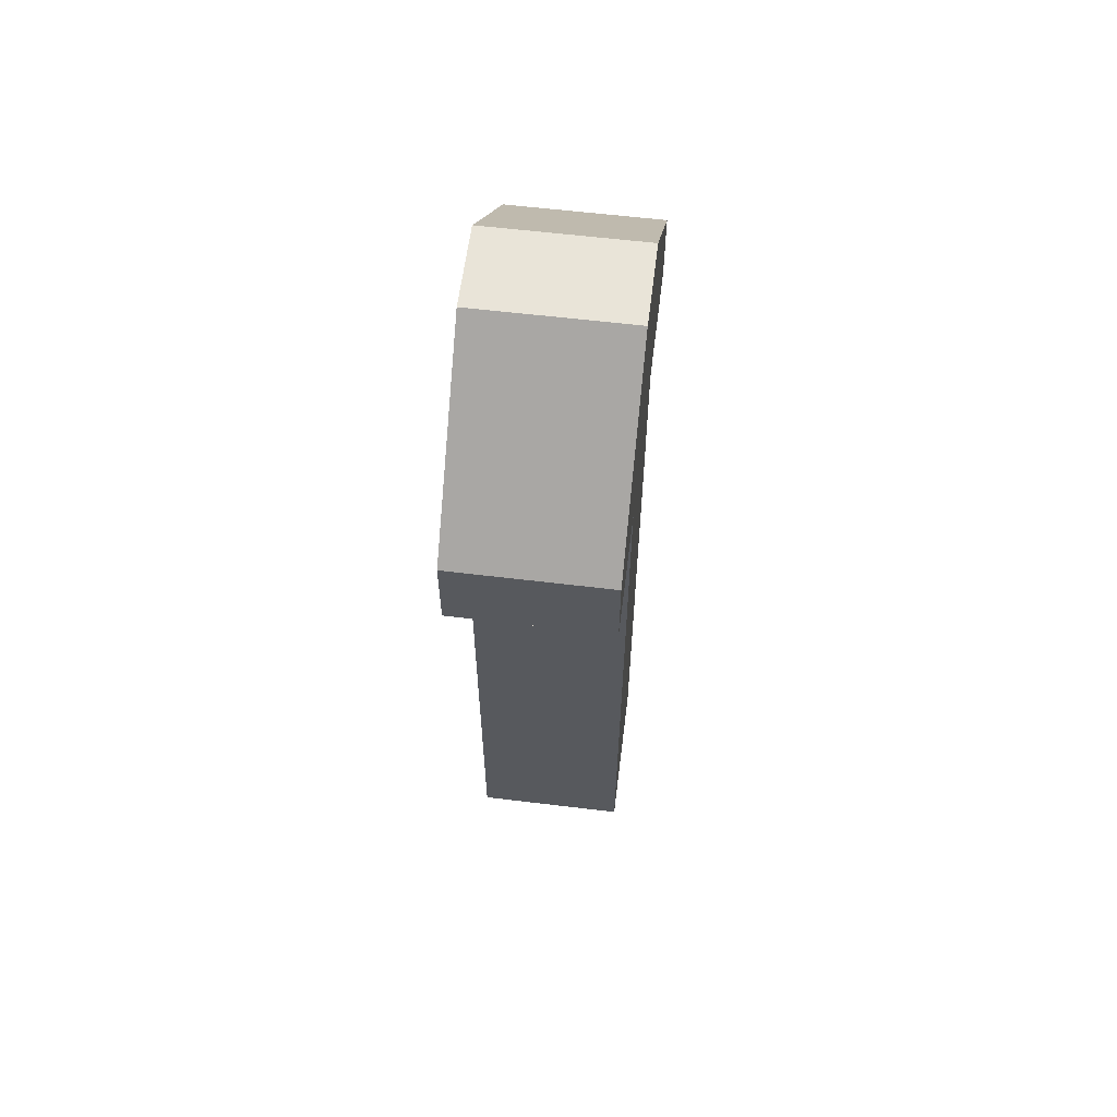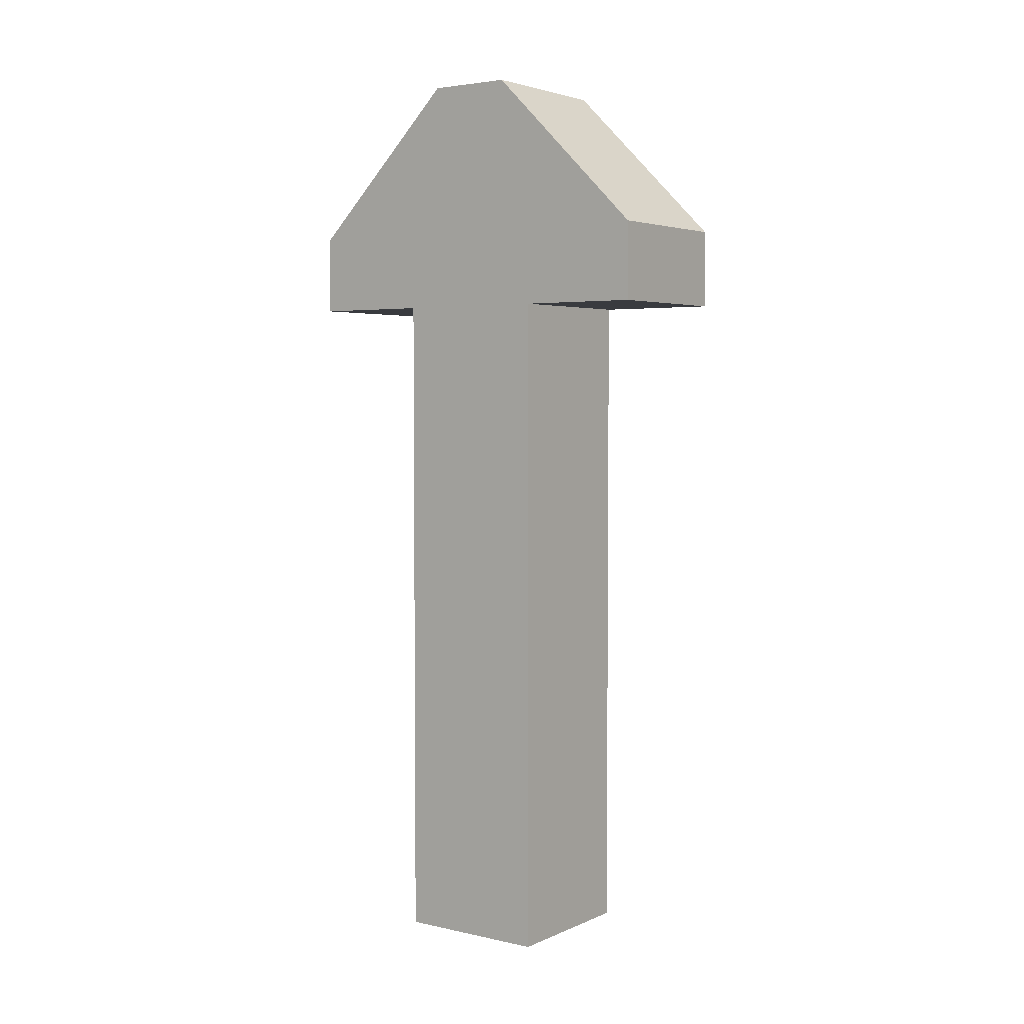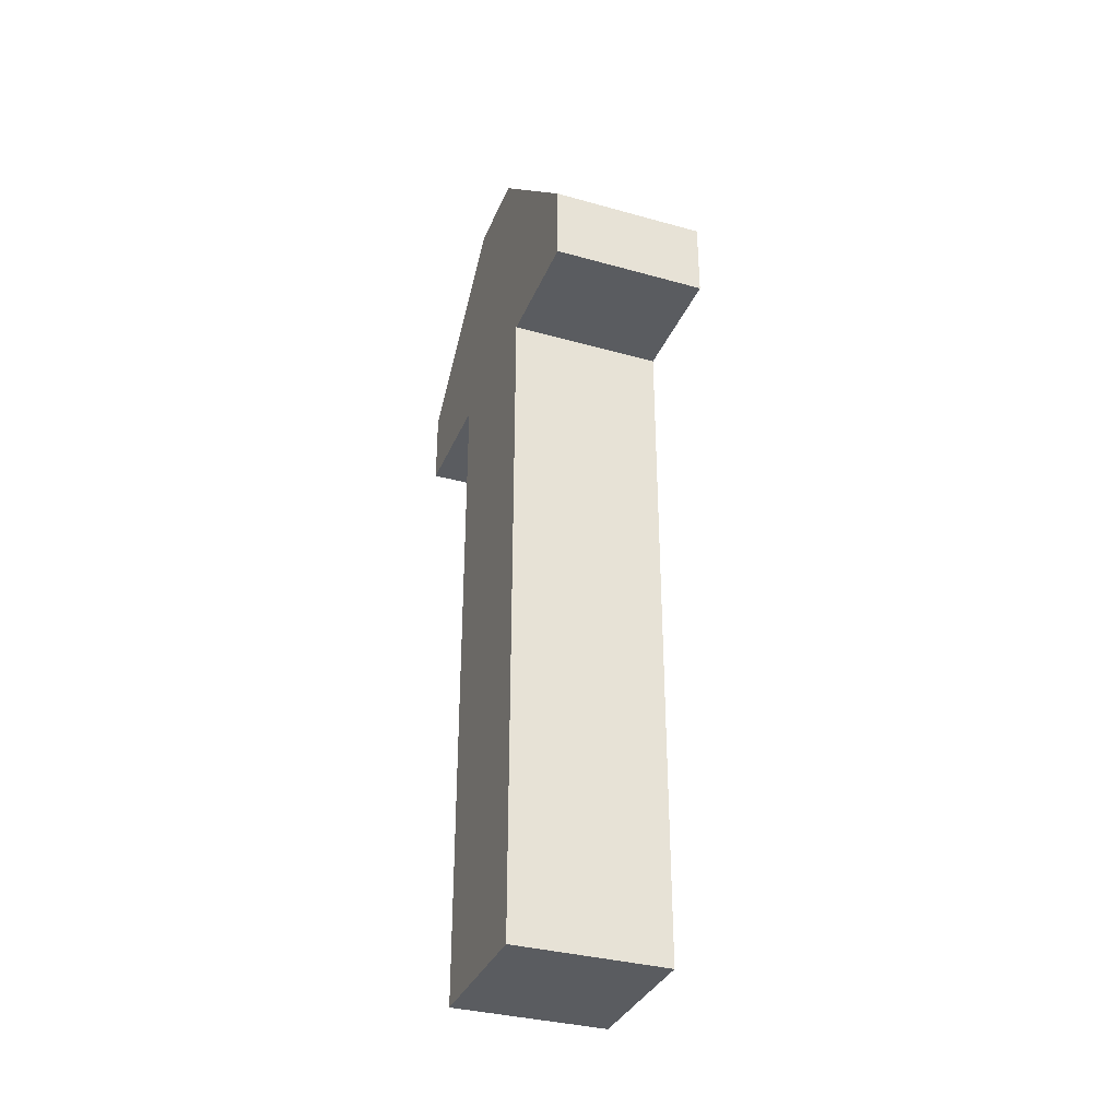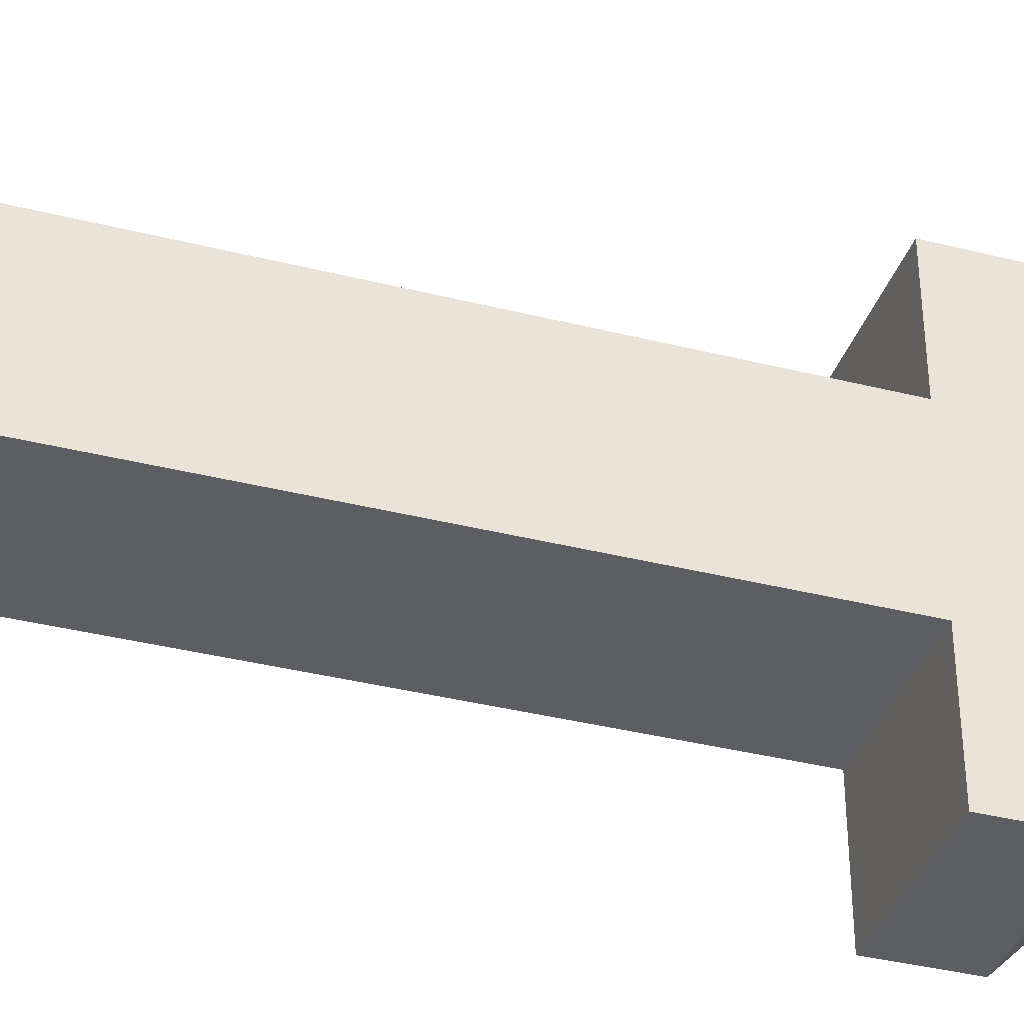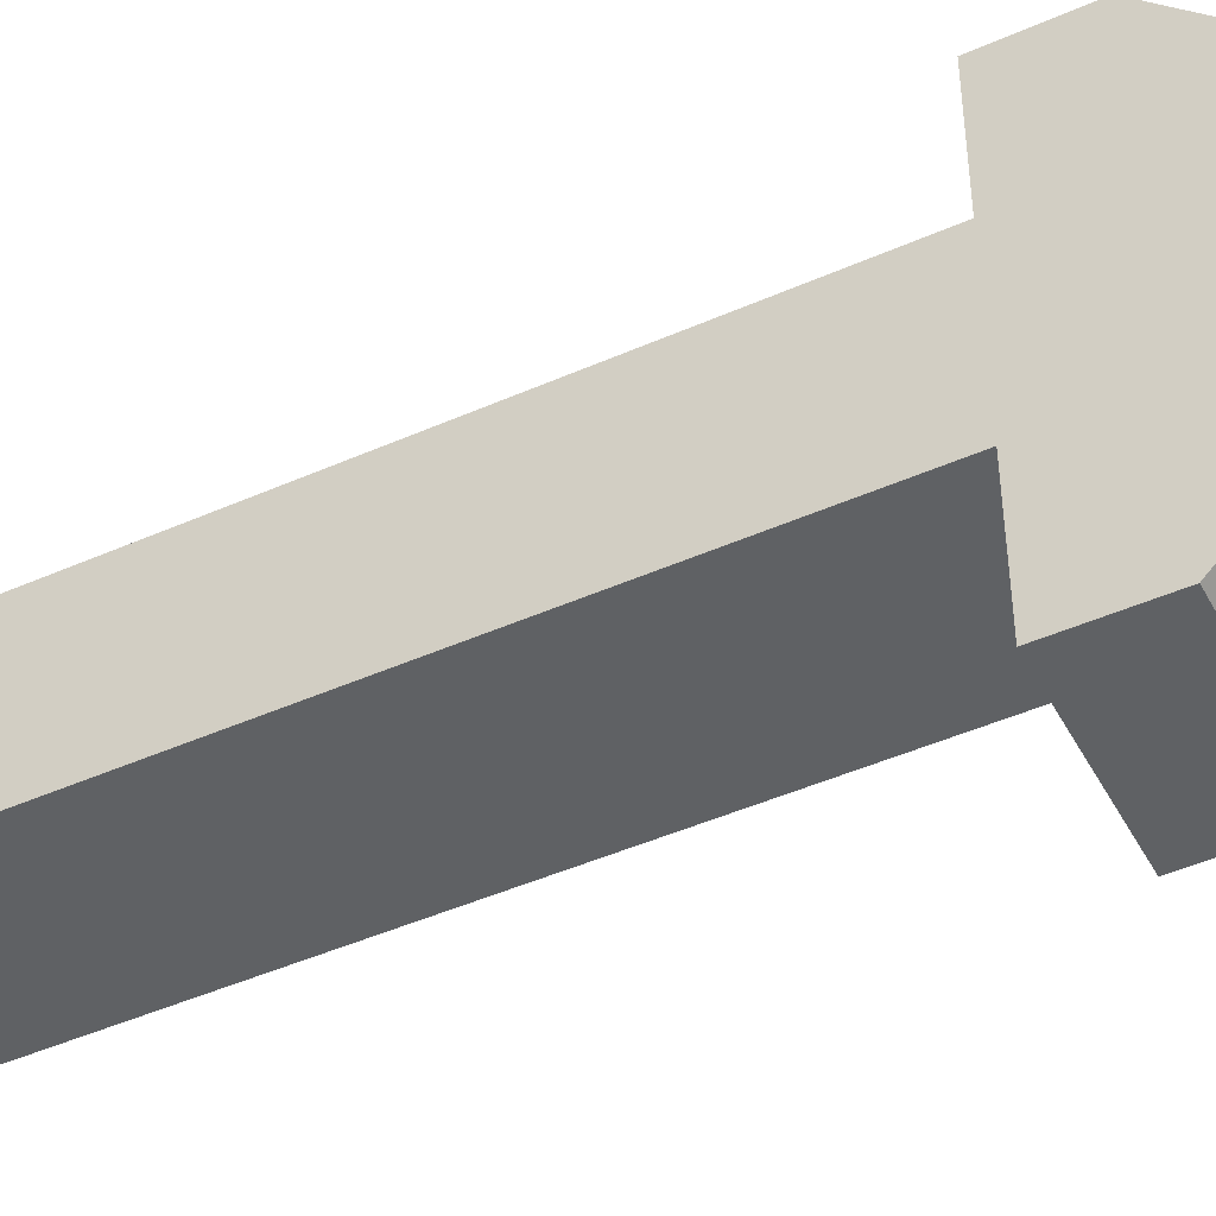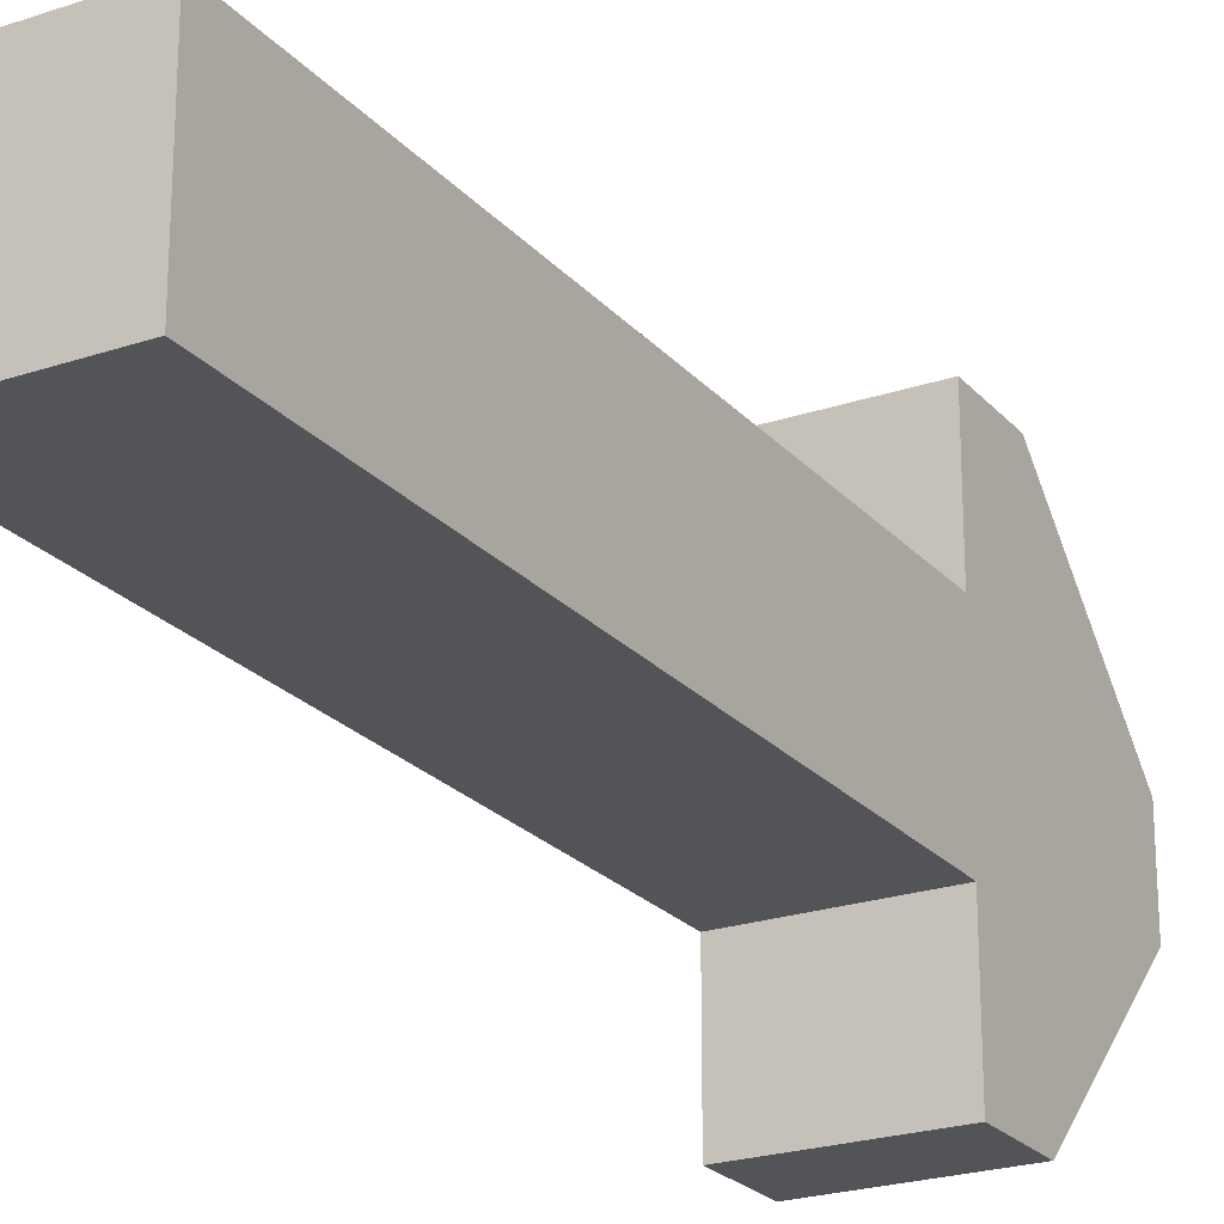
<metadata>
{"format":"obj","ext":"obj","renderer":"f3d","projection":"perspective","resolution":1024,"background":"white","views":[{"elev":59.8,"azim":7.1,"up":"+Y"},{"elev":3.7,"azim":126.0,"up":"+Y"},{"elev":-34.2,"azim":-20.7,"up":"+Y"},{"elev":-37.4,"azim":72.1,"up":"+Z"},{"elev":-46.0,"azim":116.9,"up":"+Z"},{"elev":-23.1,"azim":29.9,"up":"+Z"}]}
</metadata>
<code>
o Cube
v -0.4155 3.261 0.4155
v -0.4155 3.261 -0.4154
v 0.4154 3.261 0.4155
v 0.4154 3.261 -0.4154
v -0.4154 -0.4154 0.4154
v -0.4154 -0.4154 -0.4154
v 0.4154 -0.4154 0.4154
v 0.4154 -0.4154 -0.4154
v -0.4155 4.519 0.2298
v -0.4155 4.519 -0.2298
v 0.4154 4.519 0.2298
v 0.4154 4.519 -0.2298
v -0.4155 3.261 -1.072
v 0.4154 3.261 -1.072
v 0.4154 3.261 1.072
v -0.4155 3.261 1.072
v -0.4155 3.686 -1.072
v 0.4154 3.686 -1.072
v 0.4154 3.686 1.072
v -0.4155 3.686 1.072
f 3 11 12
f 8 7 3
f 6 5 7
f 2 1 5
f 3 7 5
f 8 4 2
f 12 11 9
f 2 10 9
f 2 13 17
f 10 17 18
f 16 20 19
f 14 18 17
f 3 15 19
f 1 16 15
f 4 14 13
f 1 9 20
f 4 12 18
f 11 19 20
f 4 3 12
f 4 8 3
f 8 6 7
f 6 2 5
f 1 3 5
f 6 8 2
f 10 12 9
f 1 2 9
f 10 2 17
f 12 10 18
f 15 16 19
f 13 14 17
f 11 3 19
f 3 1 15
f 2 4 13
f 16 1 20
f 14 4 18
f 9 11 20

</code>
